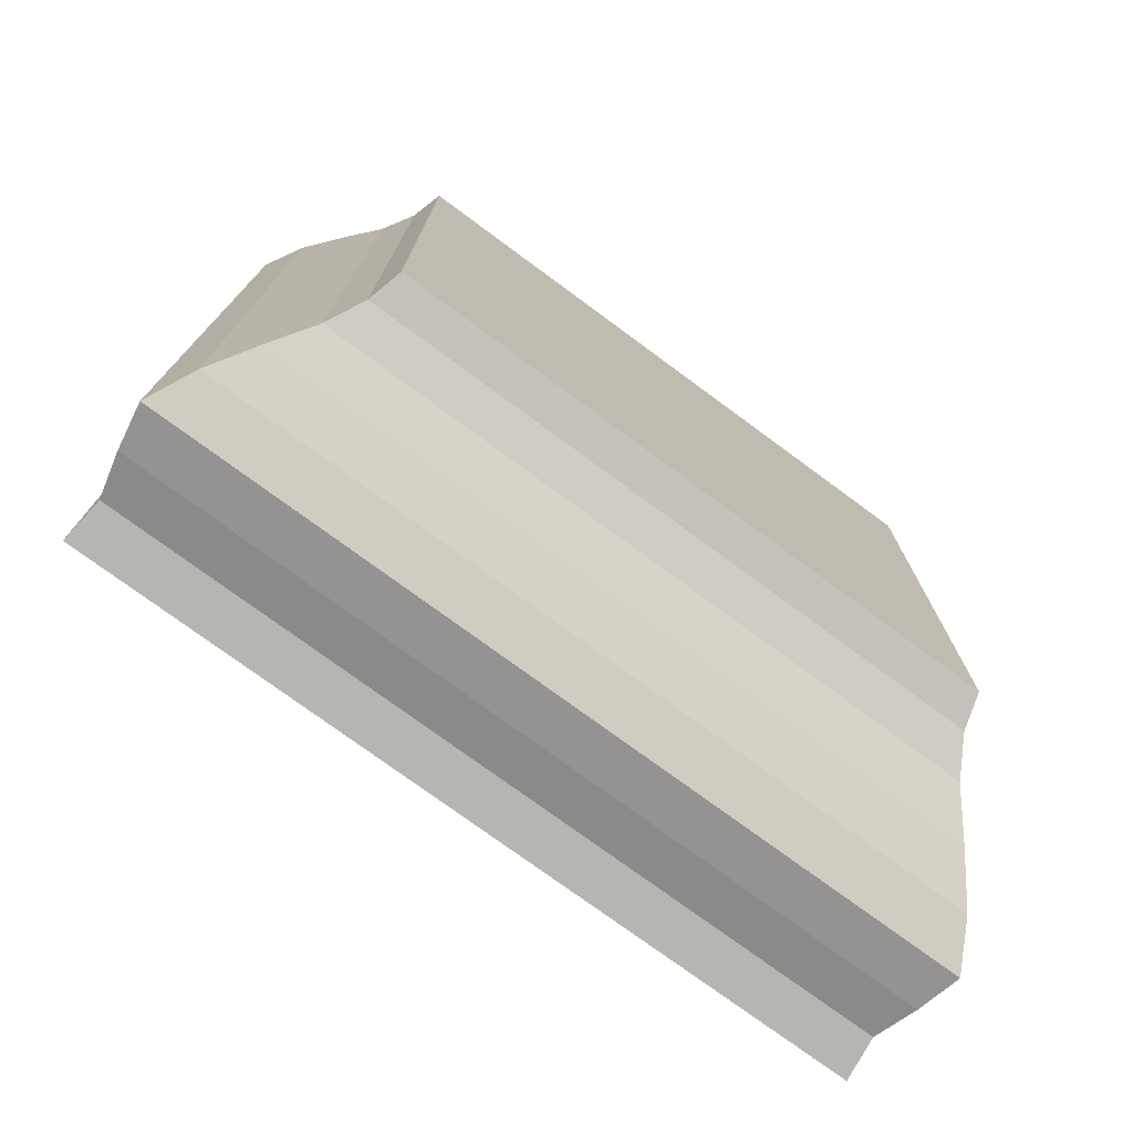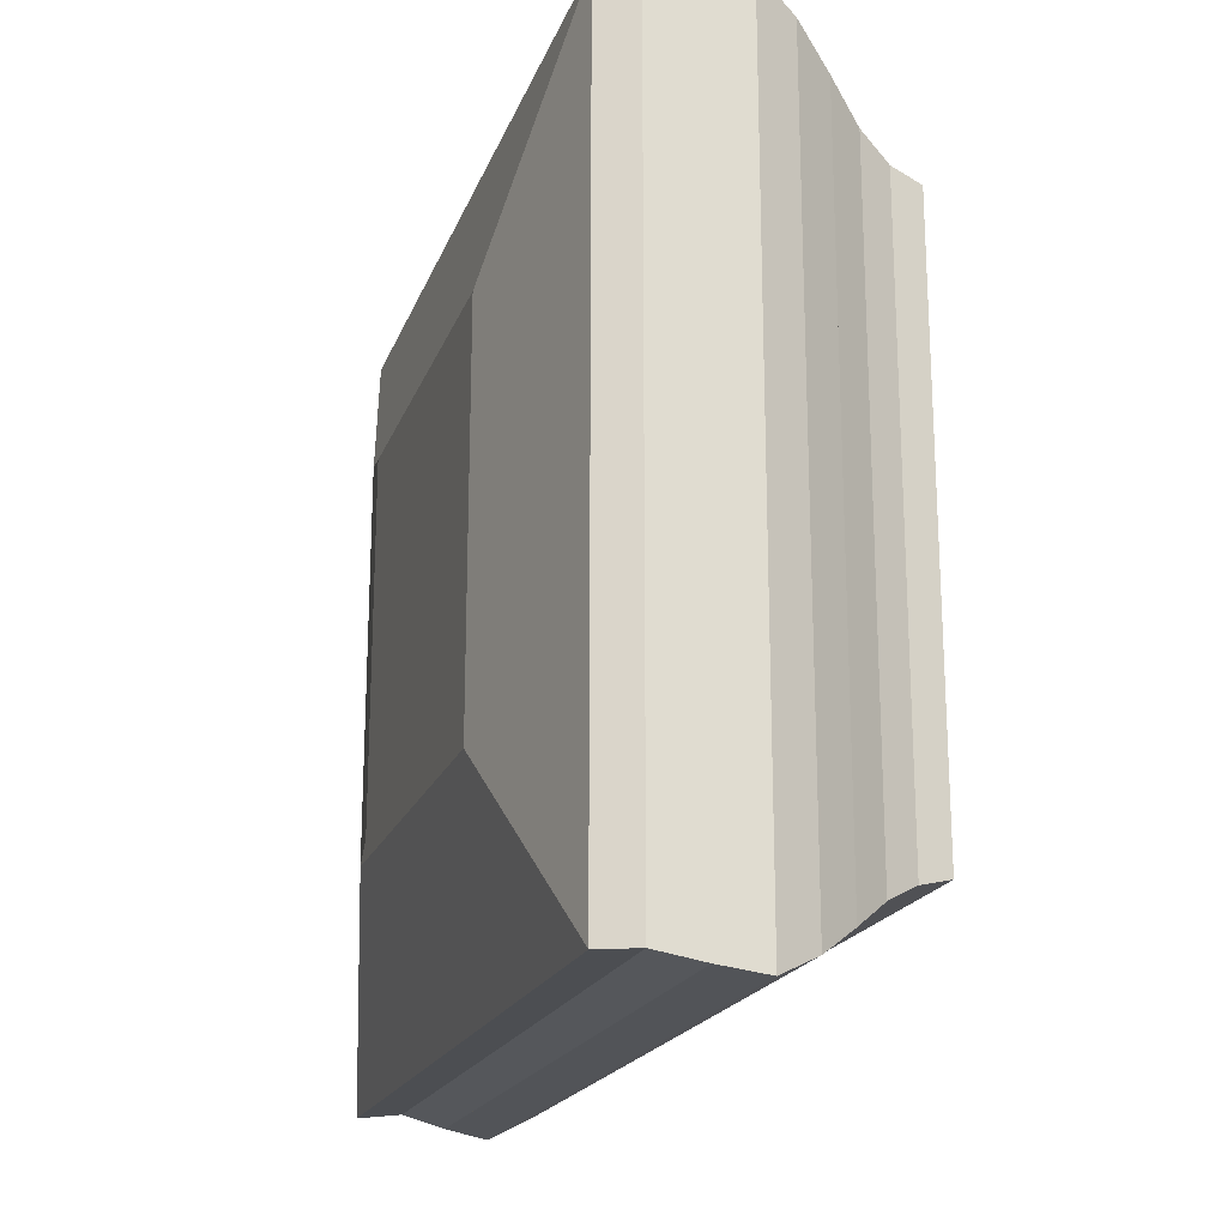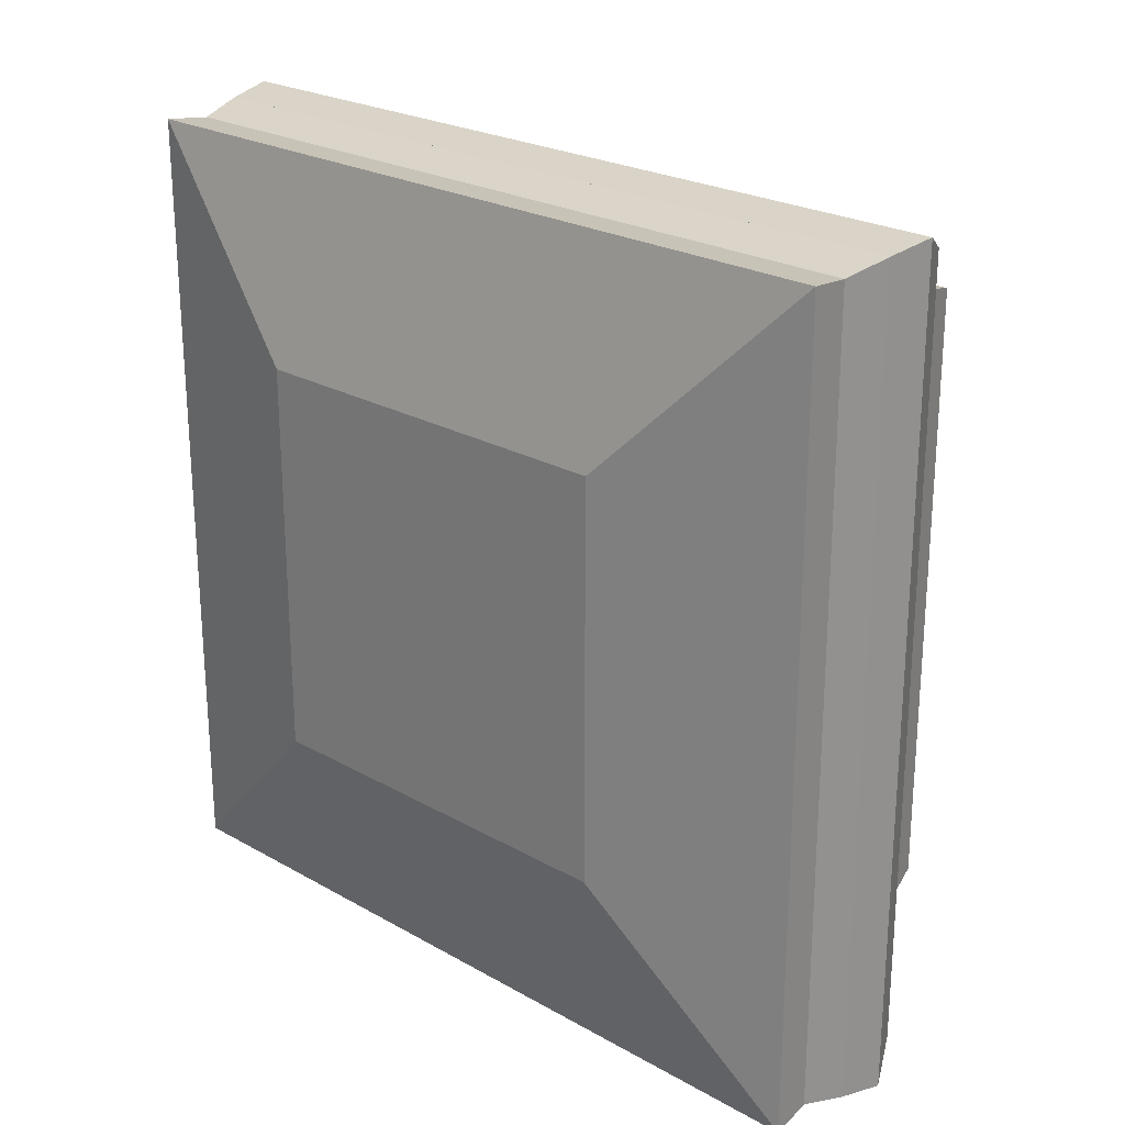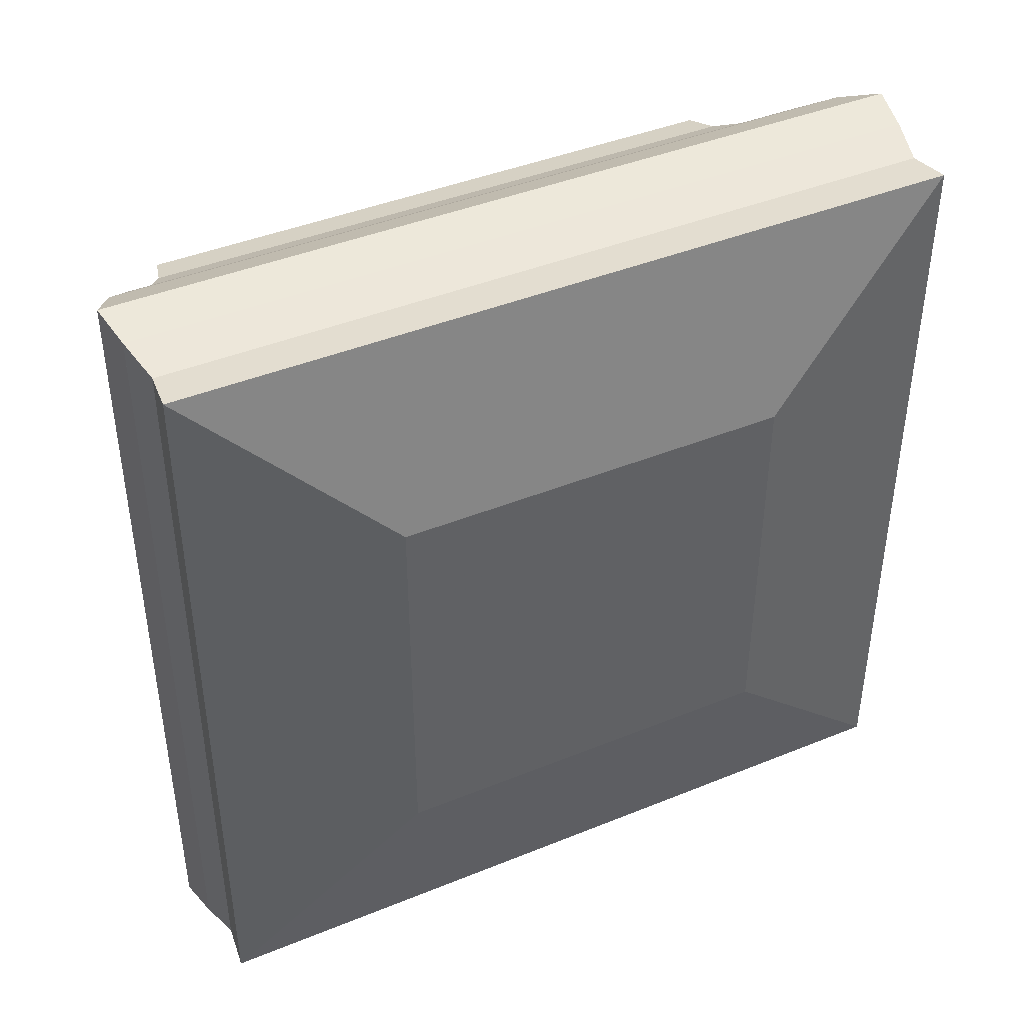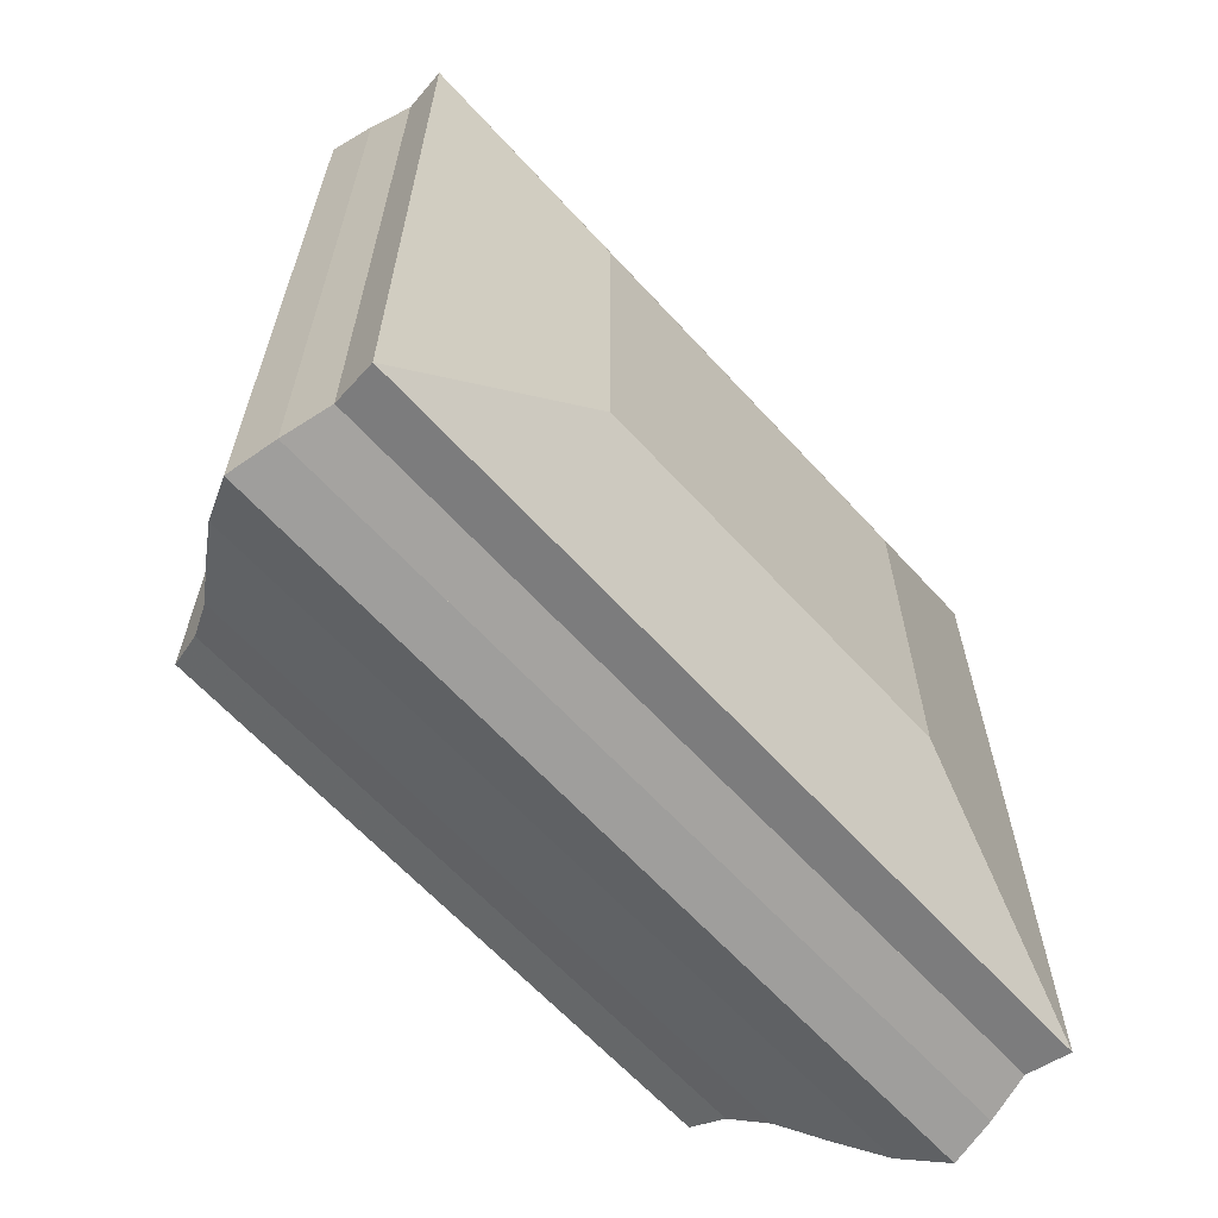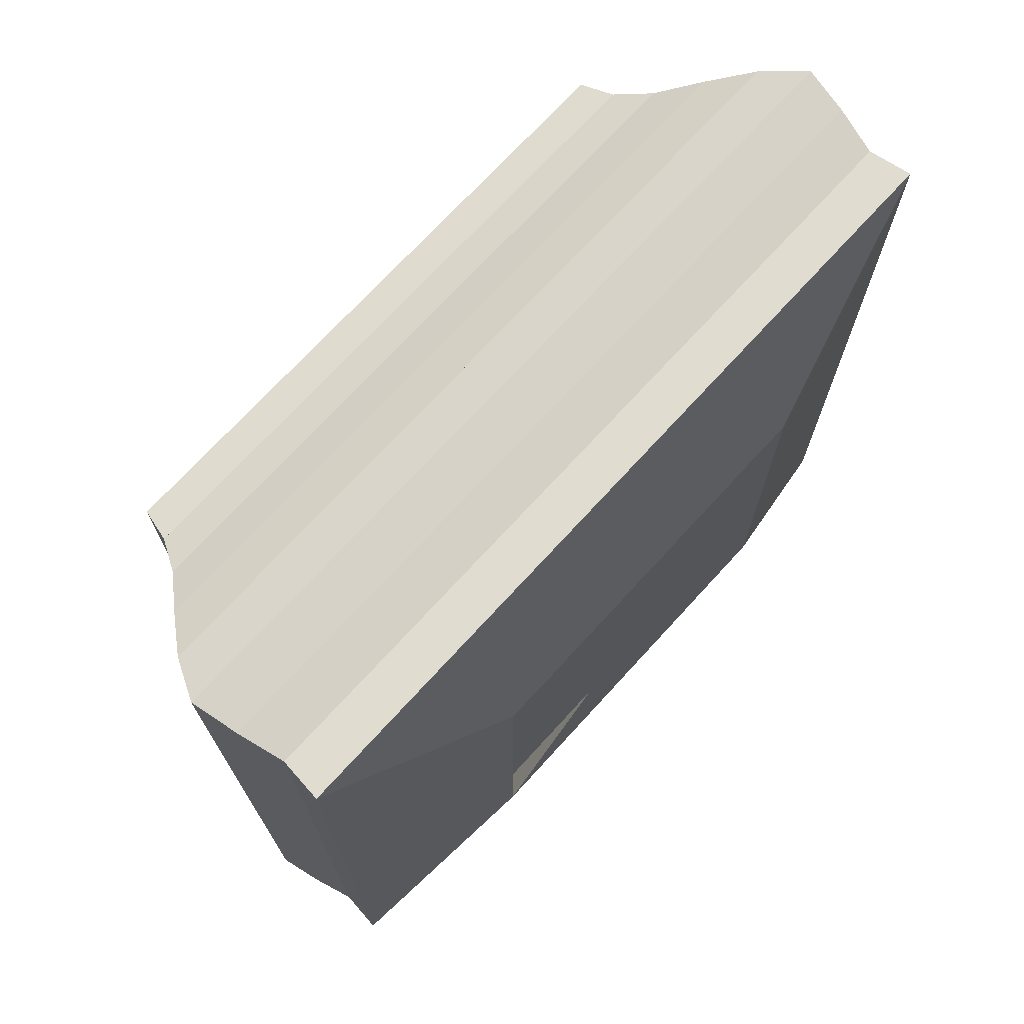
<metadata>
{"format":"obj","ext":"obj","renderer":"f3d","projection":"perspective","resolution":1024,"background":"white","views":[{"elev":-75.5,"azim":53.6,"up":"+Y"},{"elev":-19.6,"azim":-16.9,"up":"+Z"},{"elev":23.9,"azim":-46.8,"up":"+Y"},{"elev":42.5,"azim":-115.9,"up":"+Y"},{"elev":-63.9,"azim":-137.6,"up":"+Z"},{"elev":71.7,"azim":-137.6,"up":"+Z"}]}
</metadata>
<code>
v 0 -1 -1
v 0 -1 1
v 0 1 1
v 0 1 -1
v 0.2224 -2.001 -2.001
v 0.2224 -2.001 2.001
v 0.2224 2.001 2.001
v 0.2224 2.001 -2.001
v 0.442 -1.976 -1.976
v 0.442 -1.976 1.976
v 0.442 1.976 1.976
v 0.442 1.976 -1.976
v 0.6674 -2.029 -2.029
v 0.6674 -2.029 2.029
v 0.6674 2.029 2.029
v 0.6674 2.029 -2.029
v 0.8971 -2.068 -2.068
v 0.8971 -2.068 2.068
v 0.8971 2.068 2.068
v 0.8971 2.068 -2.068
v 1.114 -1.955 -1.955
v 1.114 -1.955 1.955
v 1.114 1.955 1.955
v 1.114 1.955 -1.955
v 1.315 -1.808 -1.808
v 1.315 -1.808 1.808
v 1.315 1.808 1.808
v 1.315 1.808 -1.808
v 1.5 -1.663 -1.663
v 1.5 -1.663 1.663
v 1.5 1.663 1.663
v 1.5 1.663 -1.663
v 1.674 -1.567 -1.567
v 1.674 -1.567 1.567
v 1.674 1.567 1.567
v 1.674 1.567 -1.567
v 1.843 -1.522 -1.522
v 1.843 -1.522 1.522
v 1.843 1.522 1.522
v 1.843 1.522 -1.522
f 1 2 4 5
f 5 6 7 8
f 5 6 2 1
f 6 7 3 2
f 7 8 4 3
f 8 5 1 4
f 9 10 11 12
f 9 10 6 5
f 10 11 7 6
f 11 12 8 7
f 12 9 5 8
f 13 14 15 16
f 13 14 10 9
f 14 15 11 10
f 15 16 12 11
f 16 13 9 12
f 17 18 19 20
f 17 18 14 13
f 18 19 15 14
f 19 20 16 15
f 20 17 13 16
f 21 22 23 24
f 21 22 18 17
f 22 23 19 18
f 23 24 20 19
f 24 21 17 20
f 25 26 27 28
f 25 26 22 21
f 26 27 23 22
f 27 28 24 23
f 28 25 21 24
f 29 30 31 32
f 29 30 26 25
f 30 31 27 26
f 31 32 28 27
f 32 29 25 28
f 33 34 35 36
f 33 34 30 29
f 34 35 31 30
f 35 36 32 31
f 36 33 29 32
f 37 38 39 40
f 37 38 34 33
f 38 39 35 34
f 39 40 36 35
f 40 37 33 36

</code>
